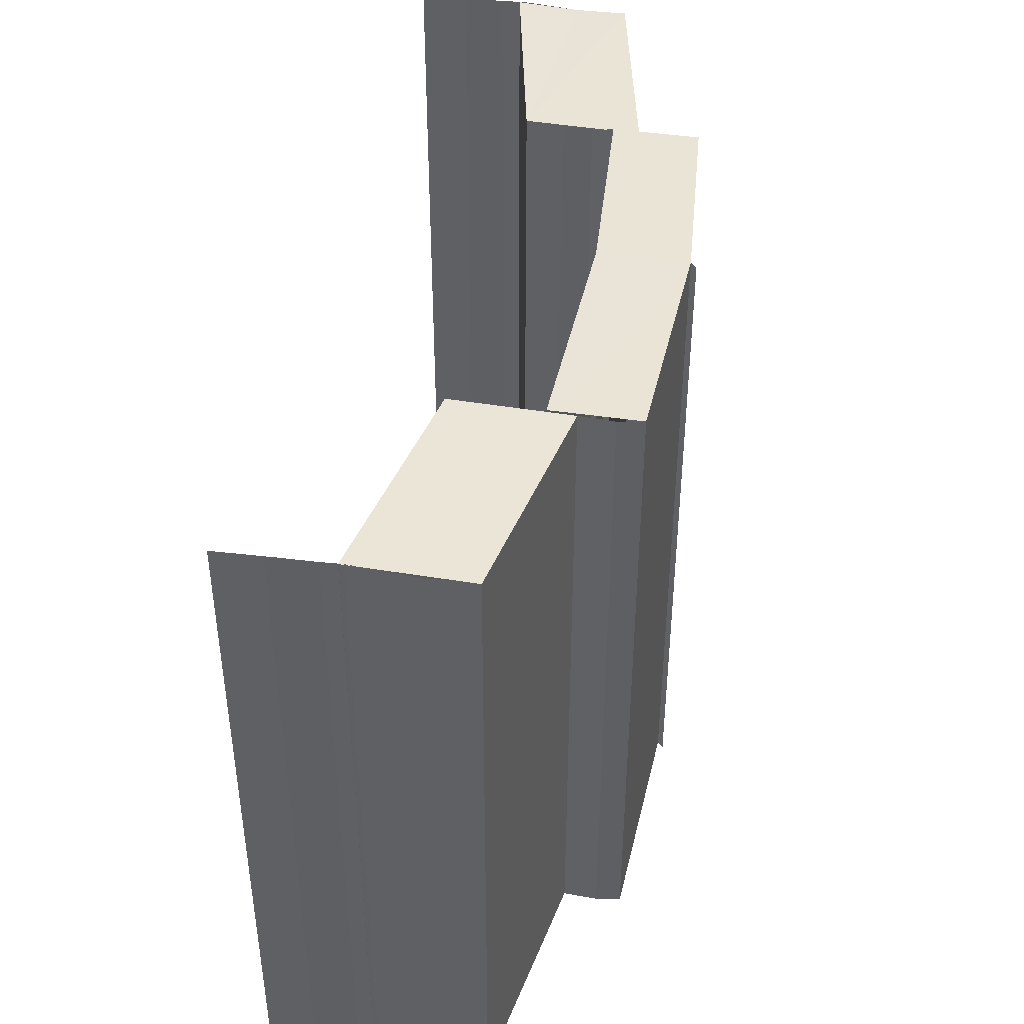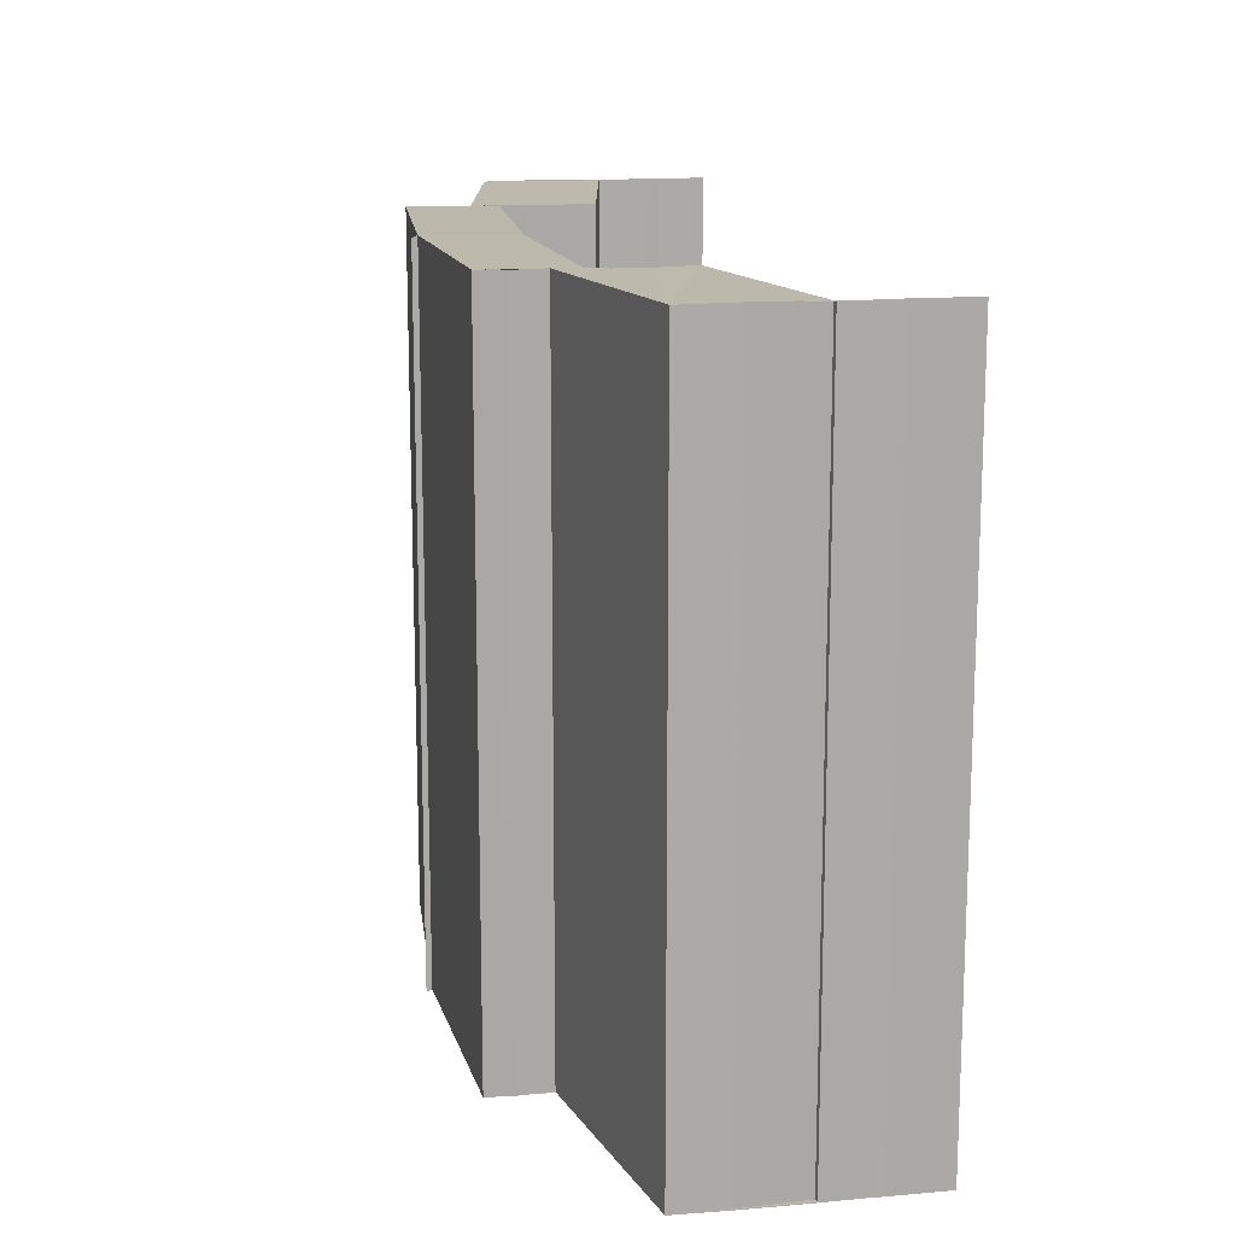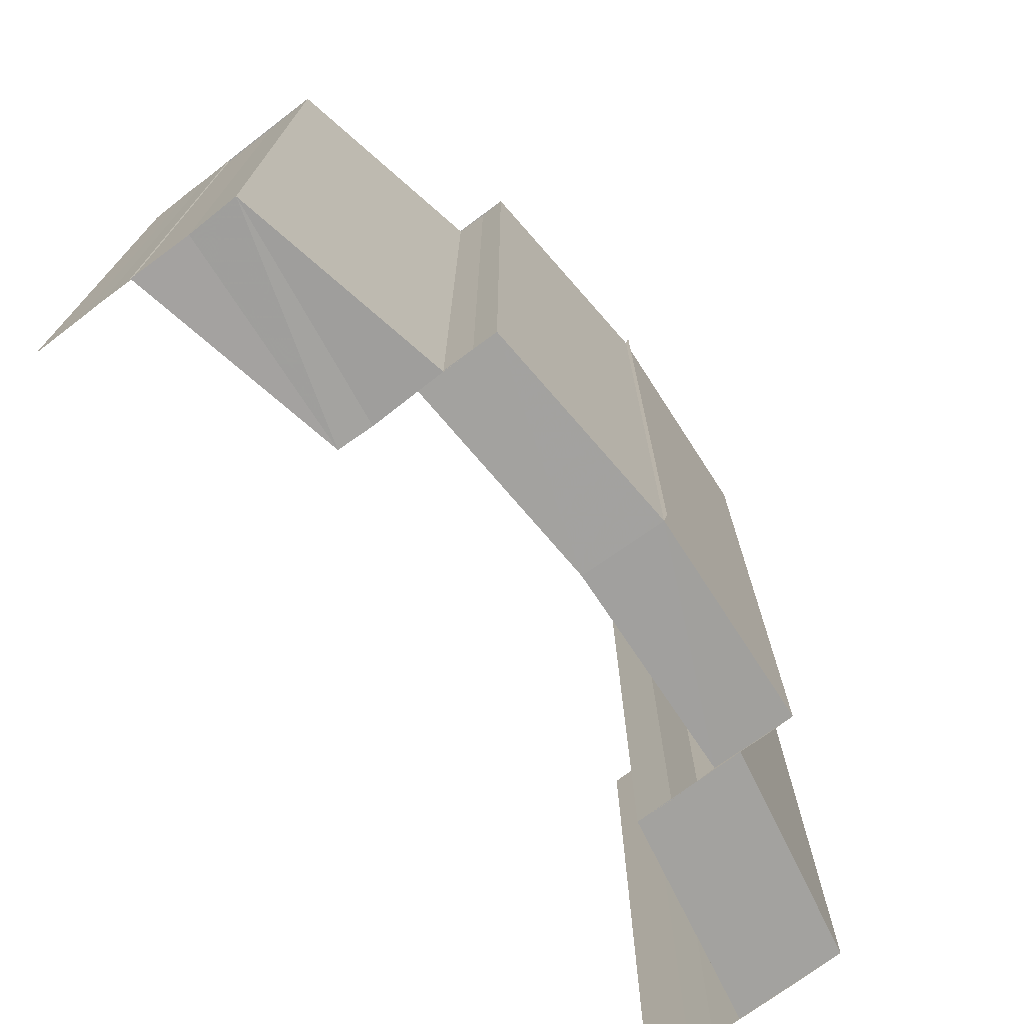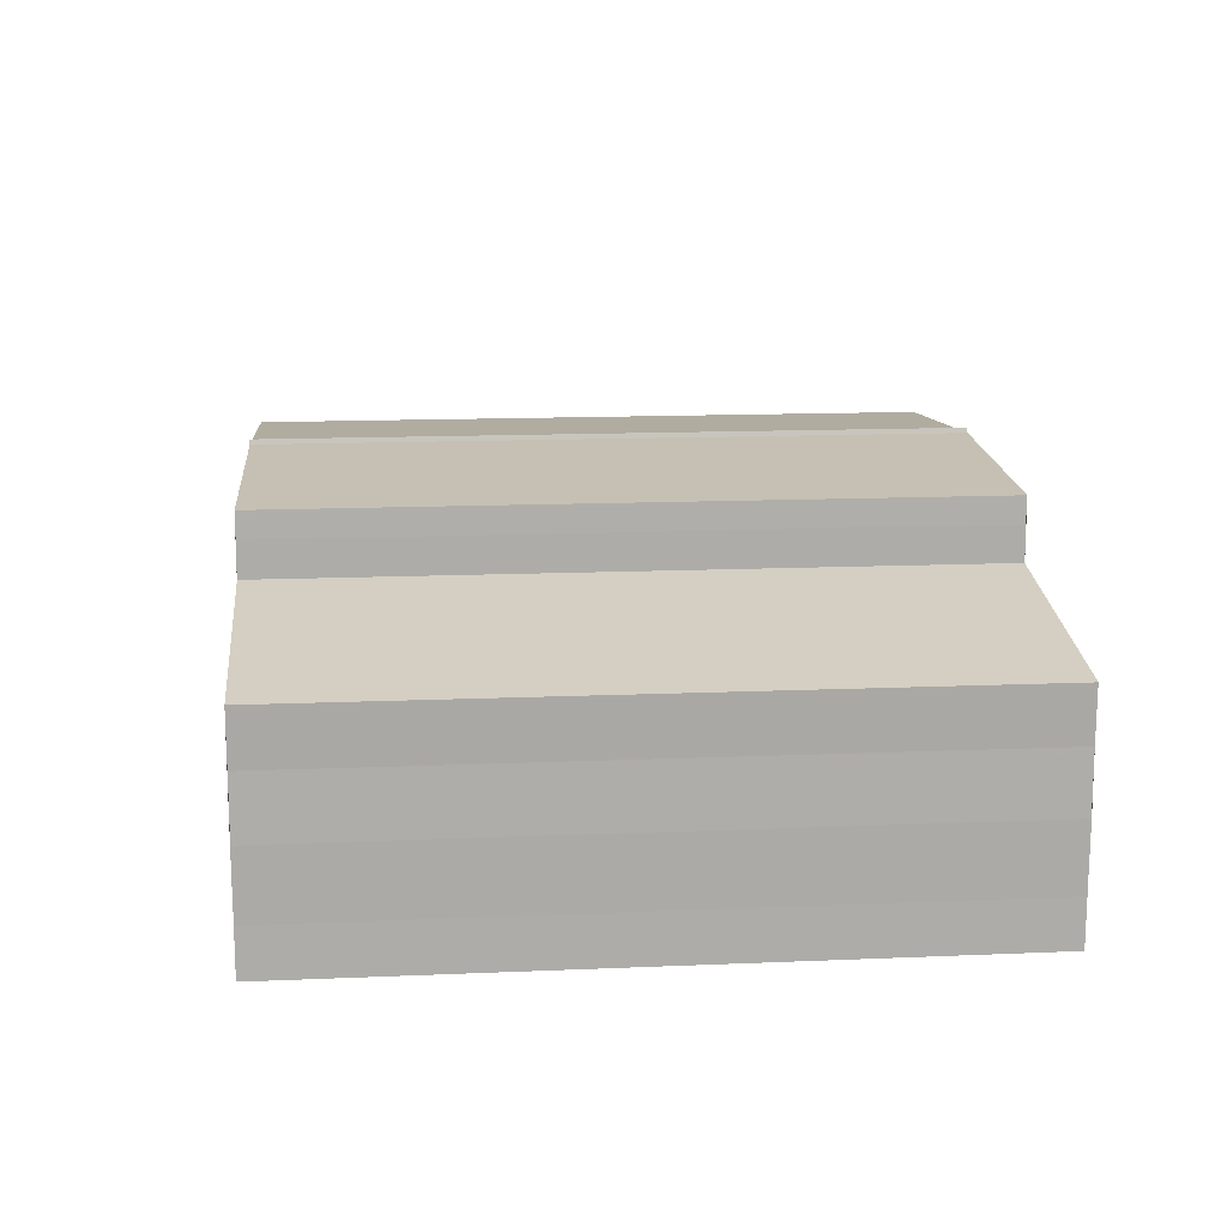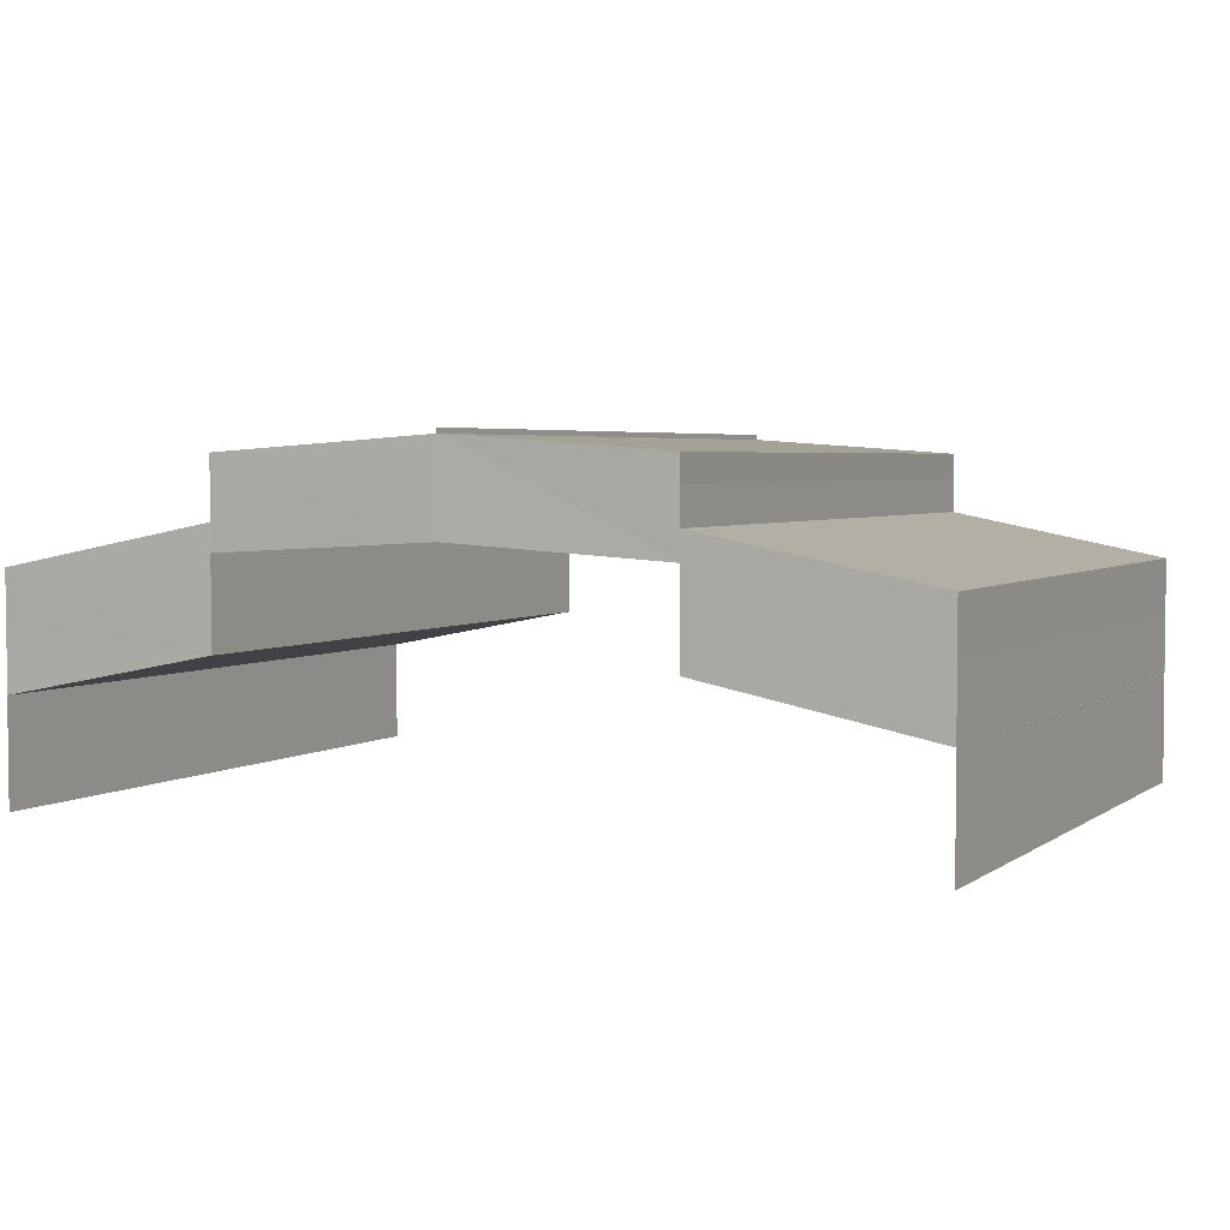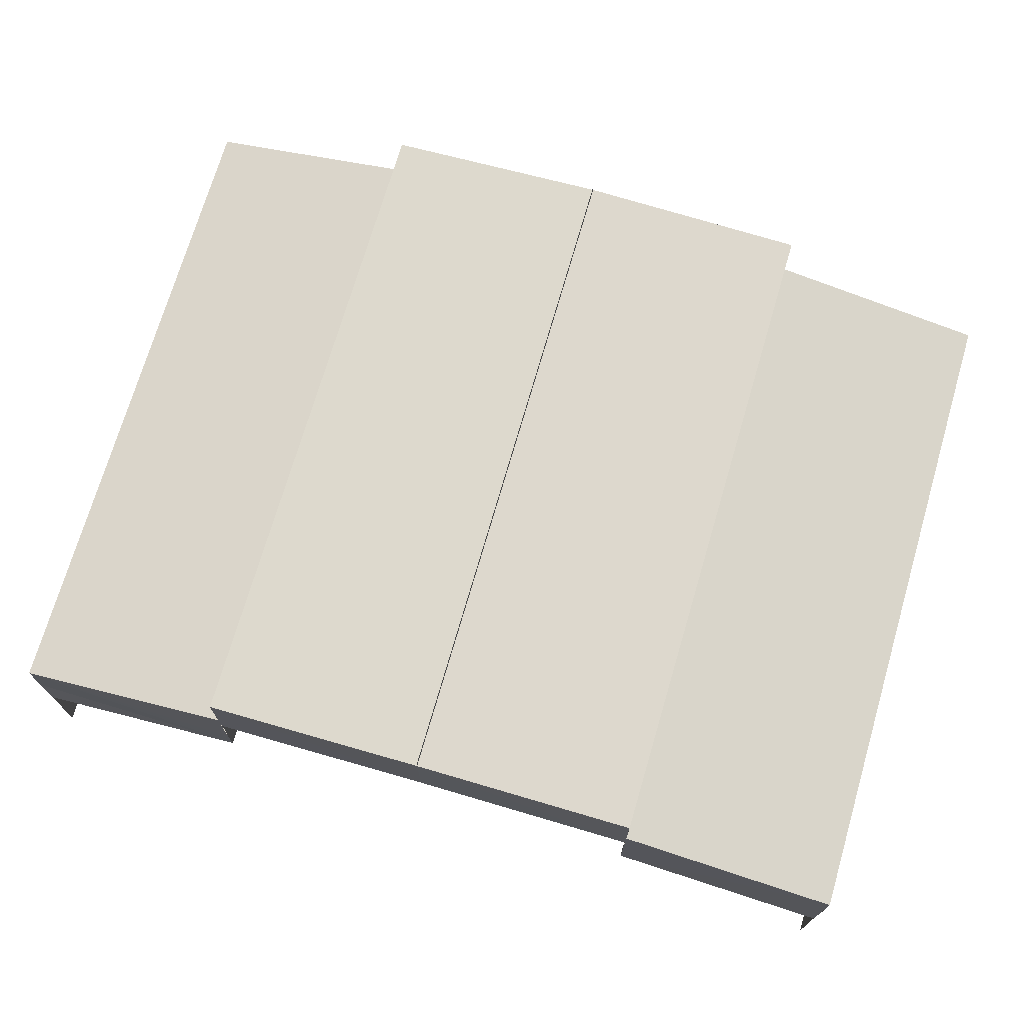
<metadata>
{"format":"obj","ext":"obj","renderer":"f3d","projection":"perspective","resolution":1024,"background":"white","views":[{"elev":42.7,"azim":-80.6,"up":"+Y"},{"elev":14.8,"azim":79.2,"up":"+Y"},{"elev":-72.2,"azim":-52.8,"up":"+Y"},{"elev":14.1,"azim":-95.4,"up":"+Z"},{"elev":3.7,"azim":-153.7,"up":"+Z"},{"elev":71.7,"azim":-163.9,"up":"+Z"}]}
</metadata>
<code>
o 8005
v 2189 1882 7.689
v 2189 1882 7.692
v 2189 1882 7.689
v 2189 1882 7.687
v 2189 1882 7.692
v 2189 1882 7.694
v 2189 1882 7.694
v 2189 1882 7.691
v 2189 1882 7.693
v 2189 1882 7.695
v 2189 1882 7.697
v 2189 1882 7.697
v 2189 1882 7.693
v 2189 1882 7.691
v 2189 1882 7.694
v 2189 1882 7.697
v 2189 1882 7.699
v 2189 1882 7.687
v 2189 1882 7.687
v 2189 1882 7.689
v 2189 1882 7.689
v 2189 1882 7.691
v 2189 1882 7.691
v 2189 1882 7.691
v 2189 1882 7.693
v 2189 1882 7.693
v 2189 1882 7.697
v 2189 1882 7.694
v 2189 1882 7.695
v 2189 1882 7.699
v 2189 1882 7.693
v 2189 1882 7.695
v 2189 1882 7.696
v 2189 1882 7.696
v 2189 1882 7.697
v 2189 1882 7.695
v 2189 1882 7.693
v 2189 1882 7.691
v 2189 1882 7.697
v 2189 1882 7.699
v 2189 1882 7.697
v 2189 1882 7.697
v 2189 1882 7.698
v 2189 1882 7.701
v 2189 1882 7.697
v 2189 1882 7.702
v 2189 1882 7.7
v 2189 1882 7.7
v 2189 1882 7.699
v 2189 1882 7.699
v 2189 1882 7.699
v 2189 1882 7.697
v 2189 1882 7.701
v 2189 1882 7.701
v 2189 1882 7.702
v 2189 1882 7.701
v 2189 1882 7.698
v 2189 1882 7.698
v 2189 1882 7.702
v 2189 1882 7.701
v 2189 1882 7.697
v 2189 1882 7.701
v 2189 1882 7.696
v 2189 1882 7.696
v 2189 1882 7.697
v 2189 1882 7.697
v 2189 1882 7.695
v 2189 1882 7.695
v 2189 1882 7.699
v 2189 1882 7.697
v 2189 1882 7.694
v 2189 1882 7.693
v 2189 1882 7.693
v 2189 1882 7.697
v 2189 1882 7.699
v 2189 1882 7.695
v 2189 1882 7.693
v 2189 1882 7.691
v 2189 1882 7.701
v 2189 1882 7.702
v 2189 1882 7.701
v 2189 1882 7.702
v 2189 1882 7.702
v 2189 1882 7.702
v 2189 1882 7.702
v 2189 1882 7.701
v 2189 1882 7.702
v 2189 1882 7.698
v 2189 1882 7.697
v 2189 1882 7.701
v 2189 1882 7.697
v 2189 1882 7.7
v 2189 1882 7.7
v 2189 1882 7.699
v 2189 1882 7.699
v 2189 1882 7.701
v 2189 1882 7.701
v 2189 1882 7.699
v 2189 1882 7.697
v 2189 1882 7.697
v 2189 1882 7.698
v 2189 1882 7.697
v 2189 1882 7.698
v 2189 1882 7.698
v 2189 1882 7.698
v 2189 1882 7.698
v 2189 1882 7.697
v 2189 1882 7.702
v 2189 1882 7.702
v 2189 1882 7.702
v 2189 1882 7.701
v 2189 1882 7.702
v 2189 1882 7.702
v 2189 1882 7.701
v 2189 1882 7.698
v 2189 1882 7.698
v 2189 1882 7.698
v 2189 1882 7.697
v 2189 1882 7.698
v 2189 1882 7.698
v 2189 1882 7.697
v 2189 1882 7.697
v 2189 1882 7.697
v 2189 1882 7.699
v 2189 1882 7.693
v 2189 1882 7.691
v 2189 1882 7.694
v 2189 1882 7.694
v 2189 1882 7.697
v 2189 1882 7.693
v 2189 1882 7.695
v 2189 1882 7.694
v 2189 1882 7.691
v 2189 1882 7.692
v 2189 1882 7.692
v 2189 1882 7.689
v 2189 1882 7.689
v 2189 1882 7.687
v 2189 1882 7.687
v 2189 1882 7.687
v 2189 1882 7.689
v 2189 1882 7.689
v 2189 1882 7.687
v 2189 1882 7.691
v 2189 1882 7.691
v 2189 1882 7.691
v 2189 1882 7.693
f 1 2 3
f 4 1 3
f 2 5 3
f 2 6 5
f 6 7 5
f 8 9 6
f 9 10 11
f 11 12 7
f 12 13 14
f 15 16 7
f 16 17 12
f 18 3 19
f 19 20 18
f 20 21 4
f 20 22 21
f 22 23 21
f 24 25 23
f 26 27 28
f 29 30 27
f 31 32 26
f 32 33 29
f 33 34 29
f 33 35 34
f 32 36 37
f 31 37 38
f 39 40 31
f 41 42 34
f 42 43 44
f 43 45 46
f 47 44 48
f 47 48 49
f 50 47 49
f 50 51 52
f 53 54 48
f 54 55 35
f 55 56 57
f 58 59 60
f 61 62 59
f 63 64 61
f 65 63 66
f 63 67 64
f 67 68 64
f 69 70 67
f 70 71 72
f 72 73 68
f 73 74 75
f 76 77 68
f 77 78 73
f 79 80 81
f 82 80 83
f 80 84 85
f 80 84 86
f 87 88 89
f 90 91 88
f 92 93 90
f 92 94 93
f 94 95 93
f 96 92 97
f 98 99 95
f 100 101 102
f 103 101 104
f 101 105 106
f 101 105 107
f 108 109 110
f 108 111 110
f 109 112 113
f 111 114 113
f 115 116 117
f 115 118 117
f 116 119 120
f 118 121 120
f 122 123 124
f 125 126 122
f 127 128 123
f 122 127 129
f 129 130 131
f 132 133 130
f 127 134 132
f 134 135 132
f 134 136 135
f 136 137 135
f 138 137 136
f 139 140 137
f 140 139 141
f 142 143 141
f 142 141 144
f 145 142 144
f 145 146 147

</code>
